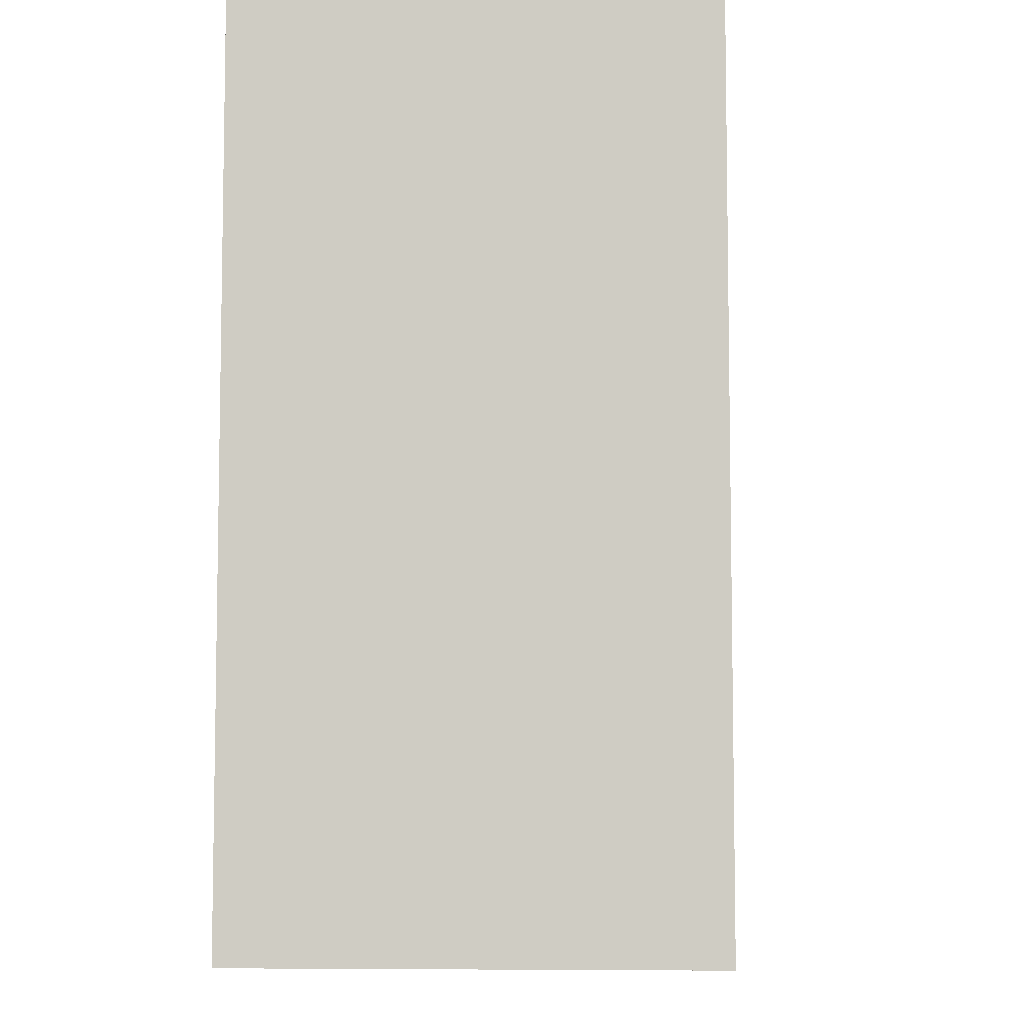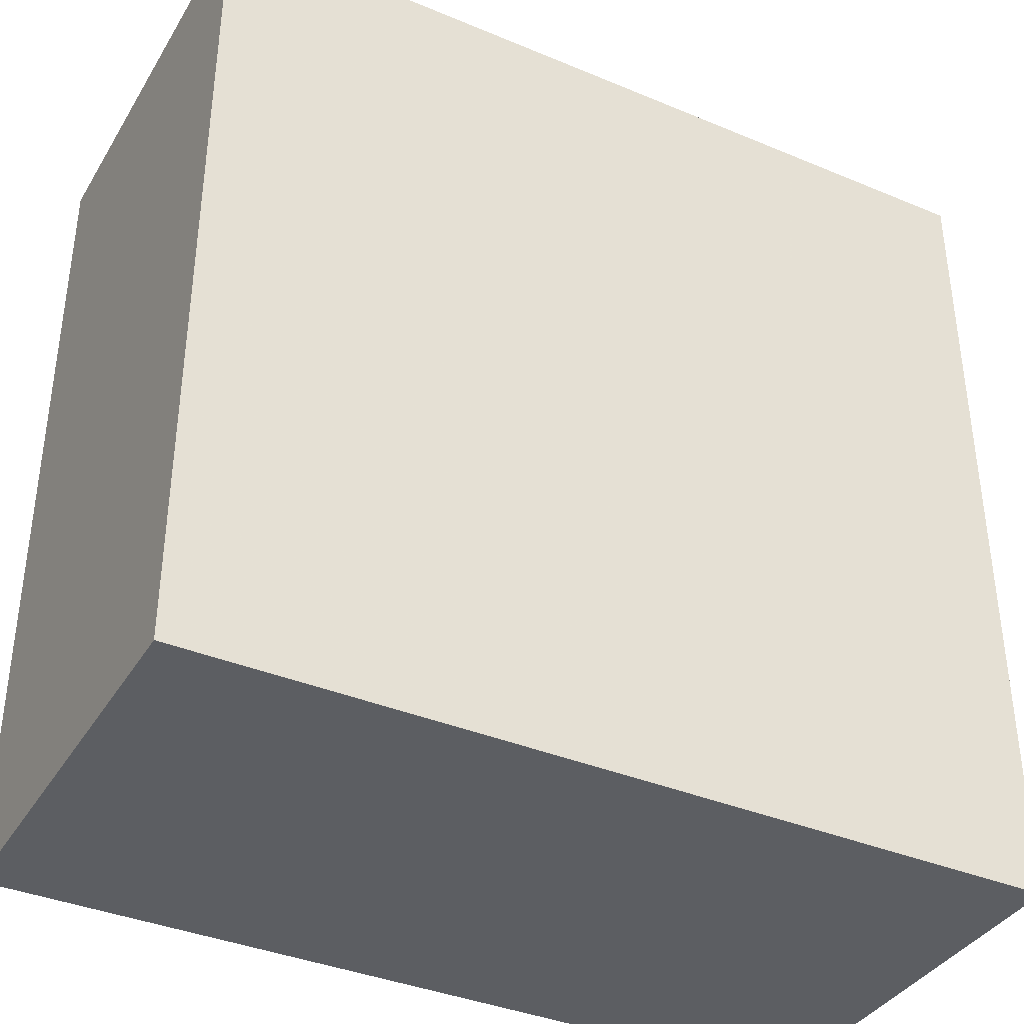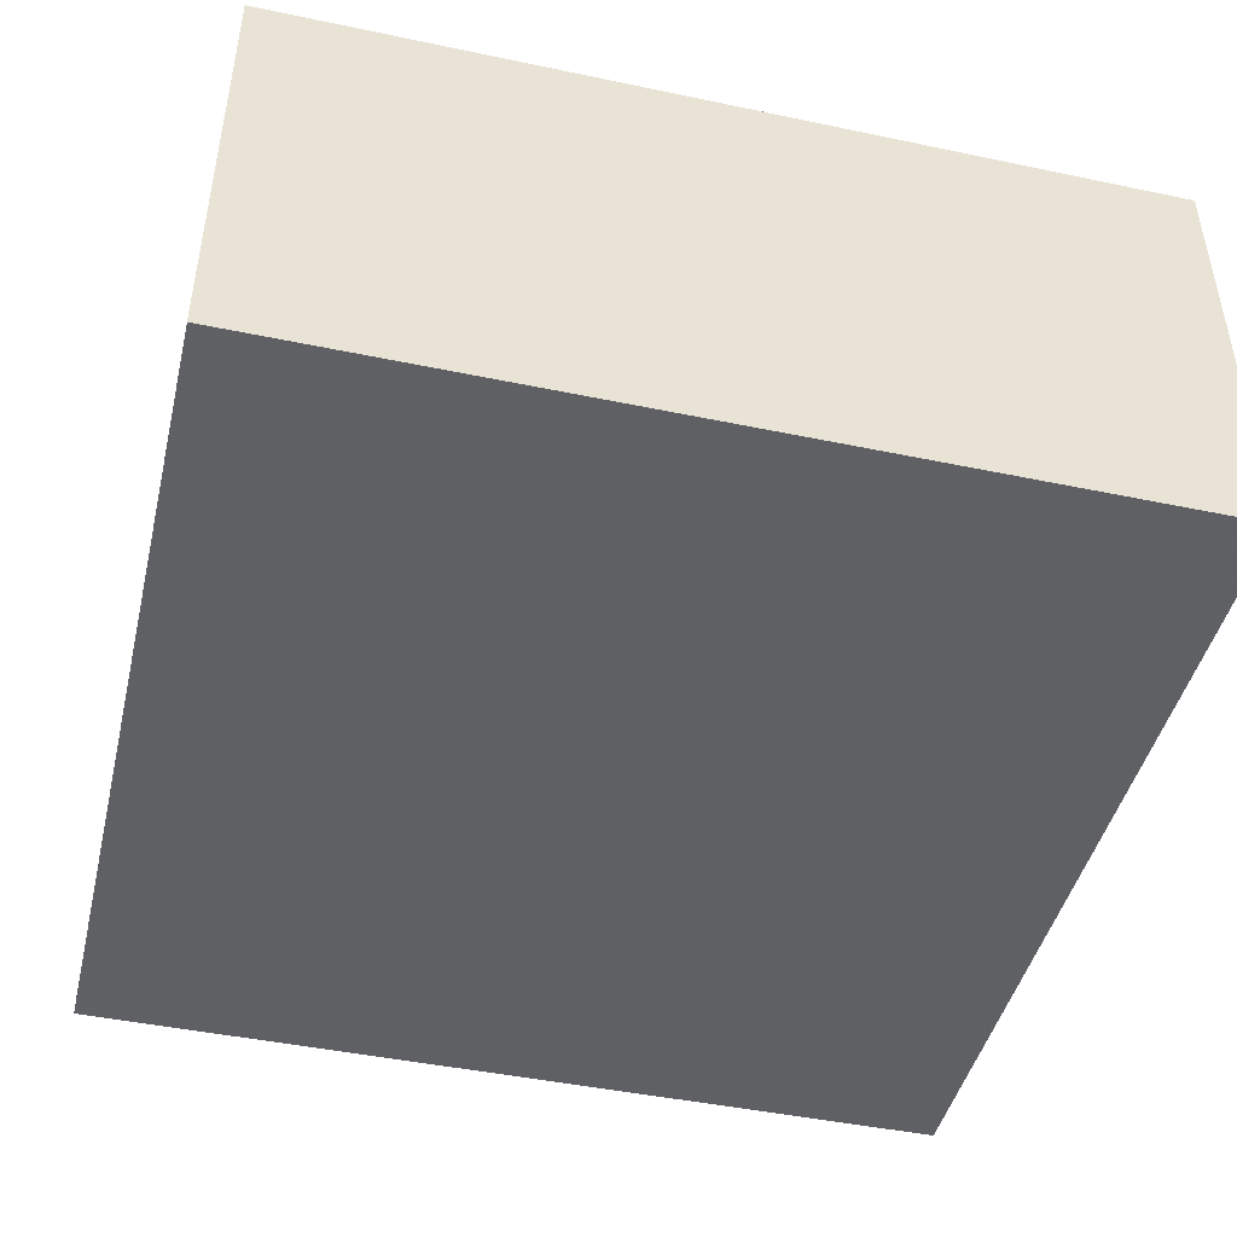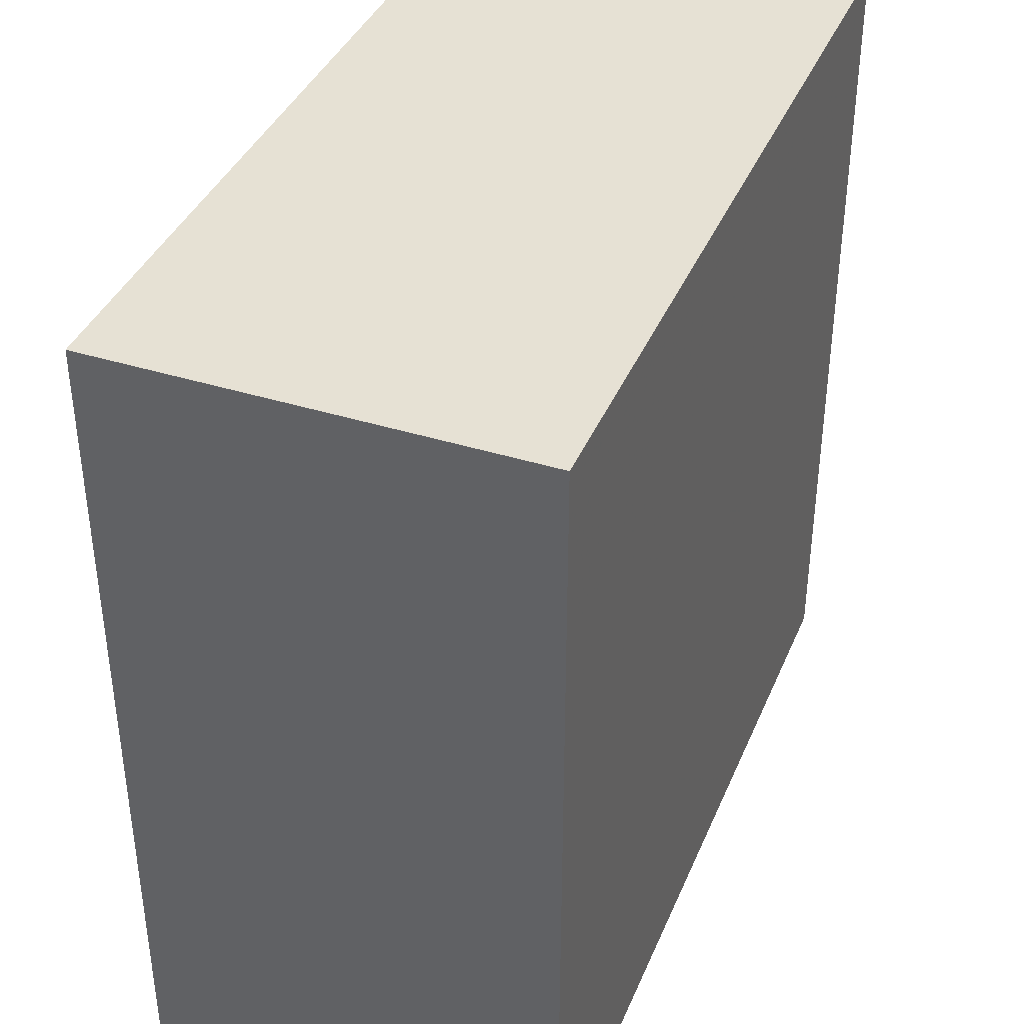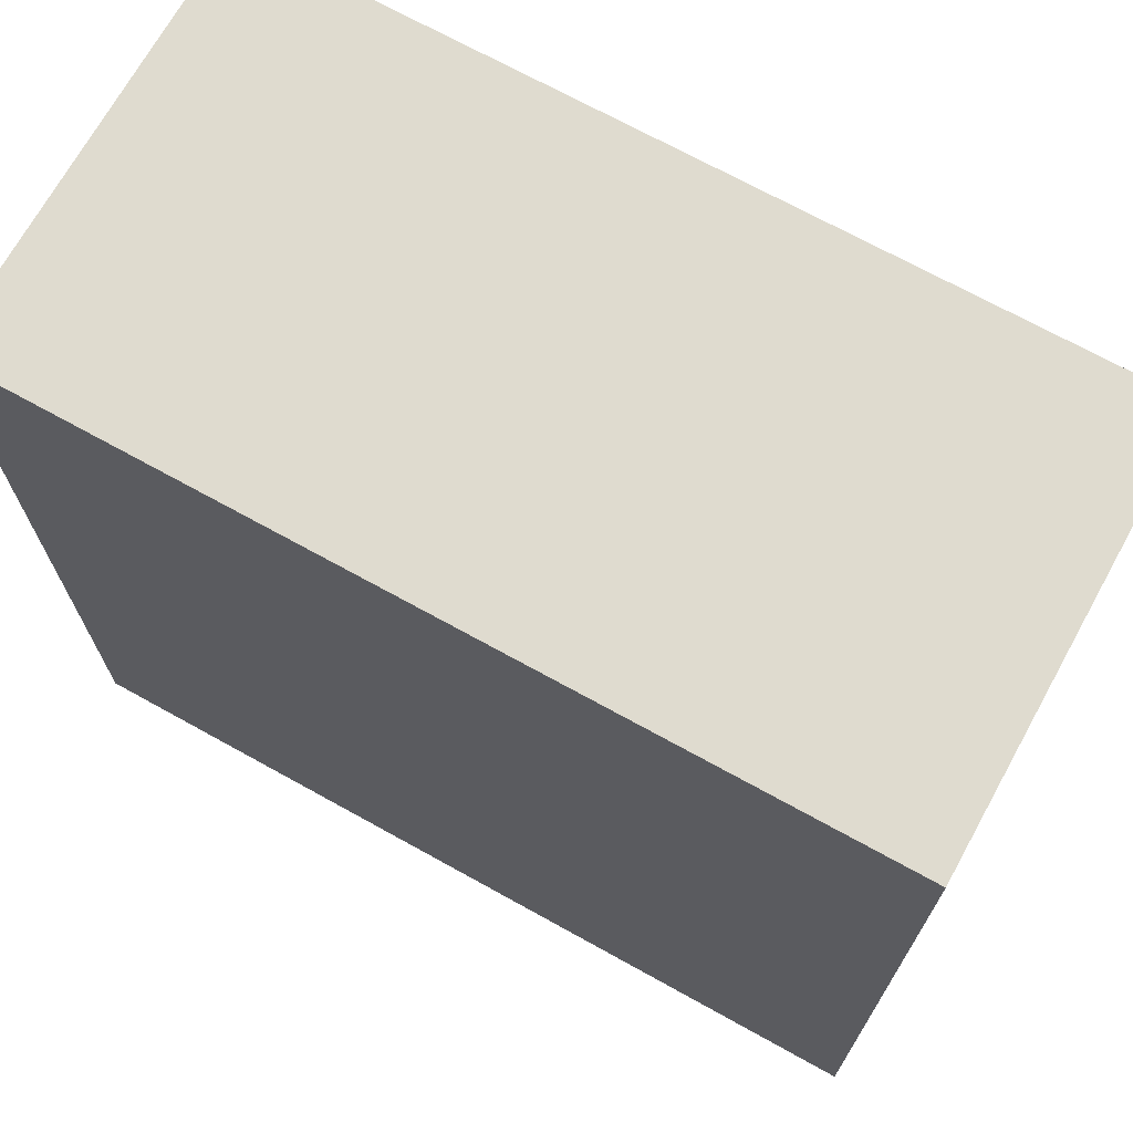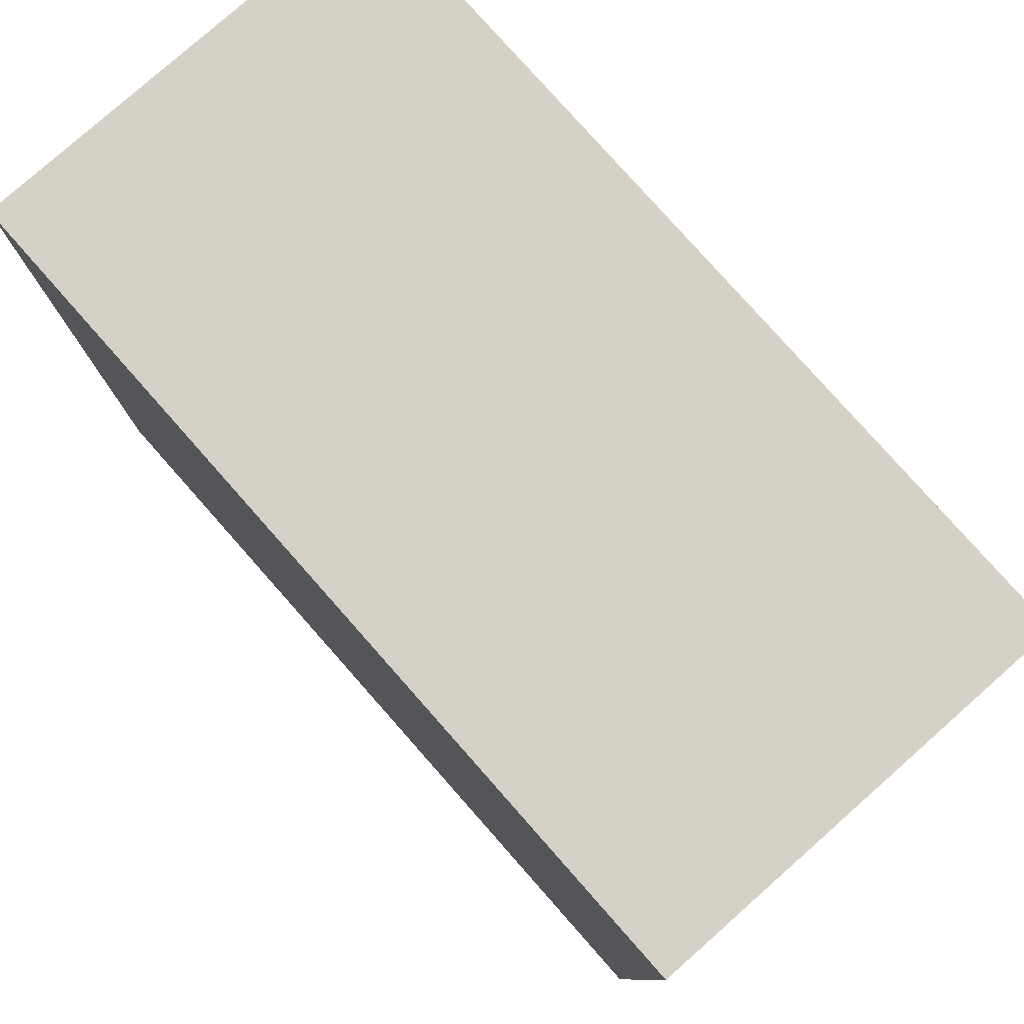
<metadata>
{"format":"obj","ext":"obj","renderer":"f3d","projection":"perspective","resolution":1024,"background":"white","views":[{"elev":-7.1,"azim":-85.6,"up":"+Y"},{"elev":-37.8,"azim":-28.0,"up":"+Y"},{"elev":-45.3,"azim":166.4,"up":"+Z"},{"elev":39.2,"azim":111.4,"up":"+Y"},{"elev":70.5,"azim":-151.0,"up":"+Y"},{"elev":79.3,"azim":48.5,"up":"+Y"}]}
</metadata>
<code>
g
v 0.5 -0.5 -0.5
v 0.5 0.5 -0.5
v -0.5 0.5 -0.5
v -0.5 -0.5 -0.5
v 0.5 0.25 0
v 0.5 0.5 0
v 0.5 -0.5 0
v 0.5 -0.25 0
v -0.5 0.5 0
v -0.5 0.25 0
v -0.5 -0.25 0
v -0.5 -0.5 0
v -0.25 -0.5 0
v 0.25 -0.5 0
v 0.25 0.5 0
v -0.25 0.5 0
v 0.25 0.25 0
v 0.25 -0.25 0
v -0.25 -0.25 0
v -0.25 0.25 0
g tile_015
f 1 3 2
f 2 7 1
f 9 11 10
f 13 7 14
f 9 2 3
f 17 19 18
f 5 15 17
f 8 17 18
f 20 15 16
f 16 10 20
f 19 10 11
f 7 18 14
f 13 18 19
f 11 13 19
f 13 11 12
f 18 13 14
f 18 7 8
f 10 19 20
f 10 16 9
f 15 20 17
f 17 8 5
f 15 5 6
f 19 17 20
f 15 6 16
f 16 6 9
f 9 6 2
f 4 1 12
f 12 1 13
f 13 1 7
f 4 12 3
f 3 12 9
f 9 12 11
f 5 8 6
f 6 8 2
f 2 8 7
f 3 1 4

</code>
